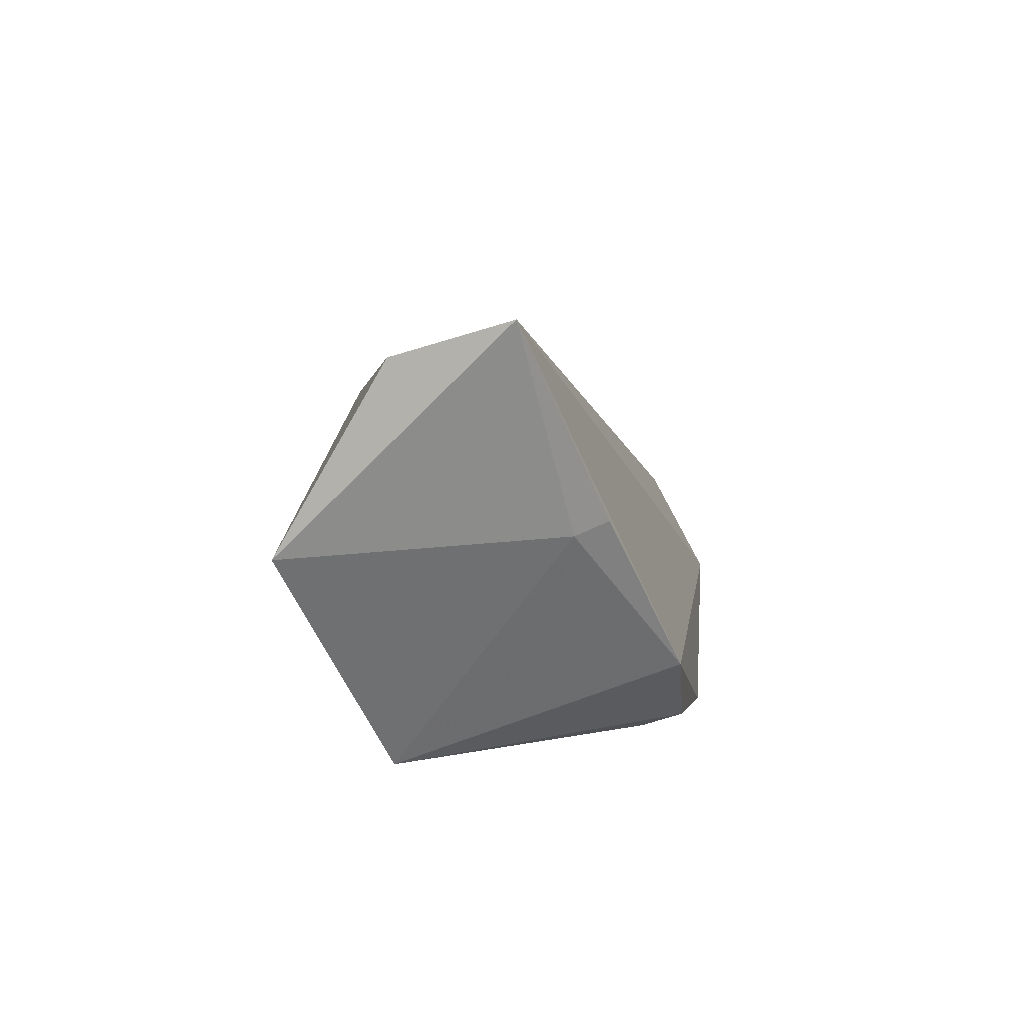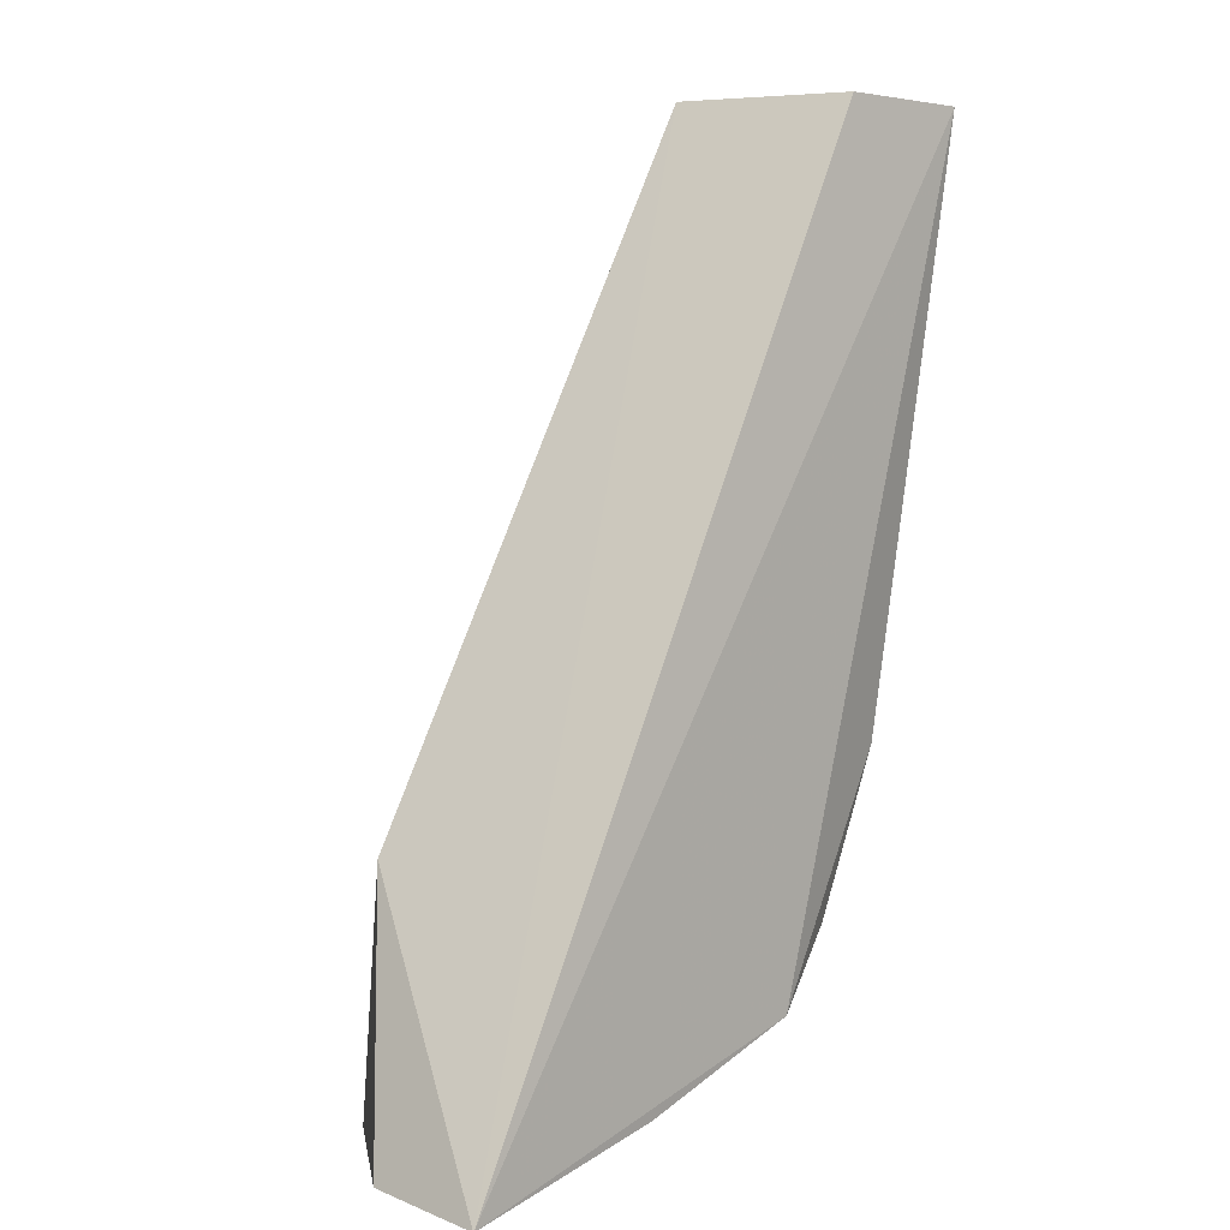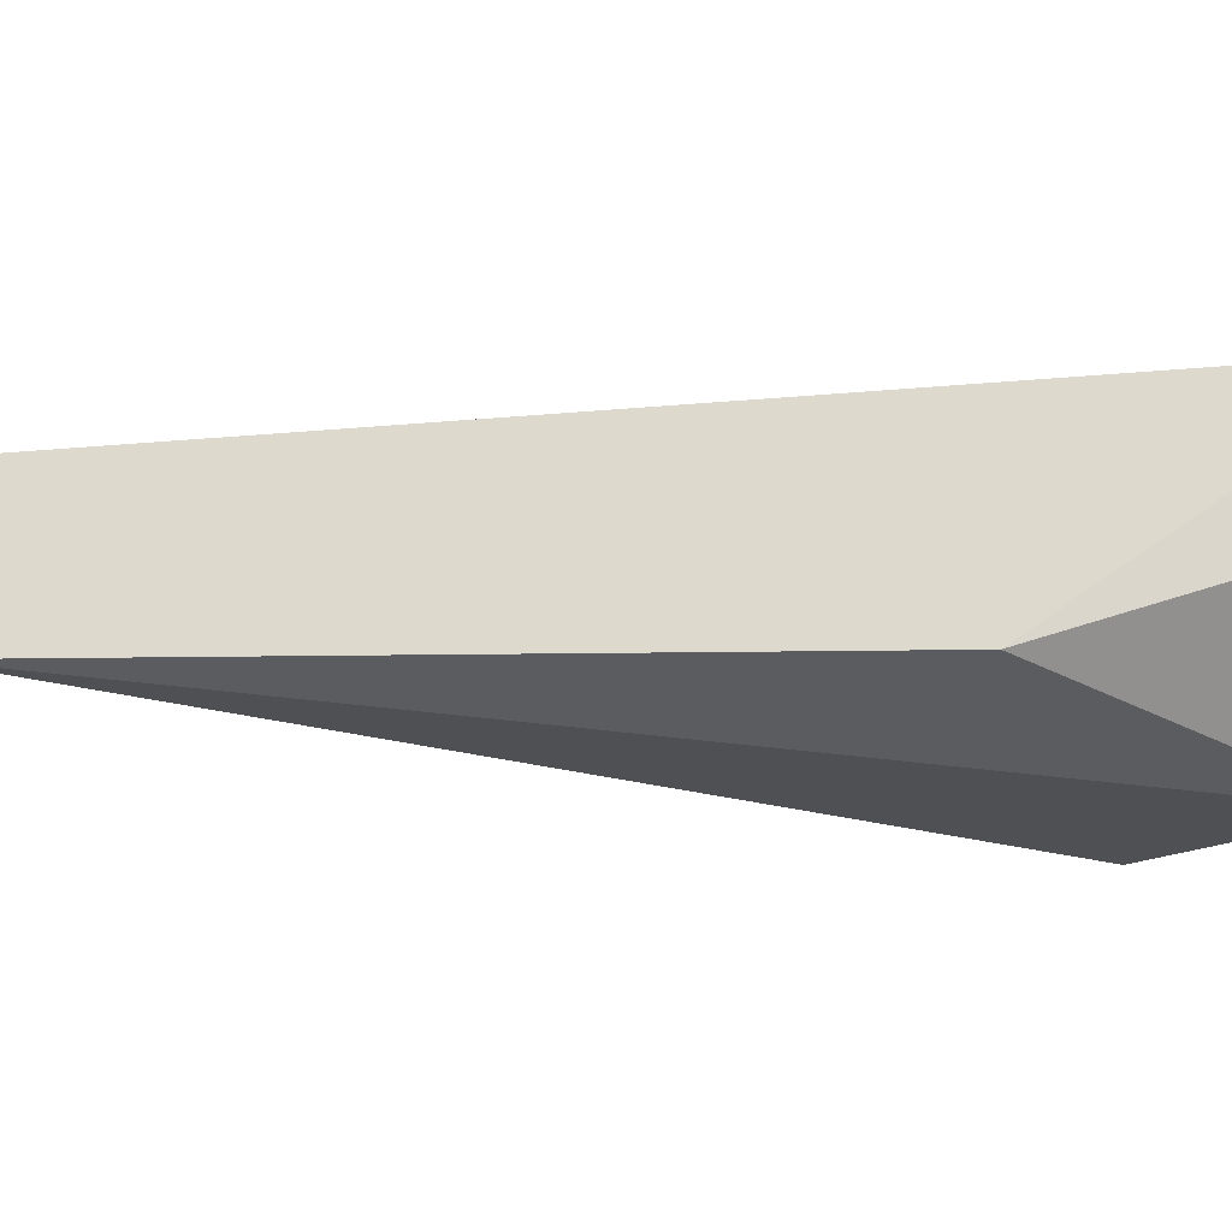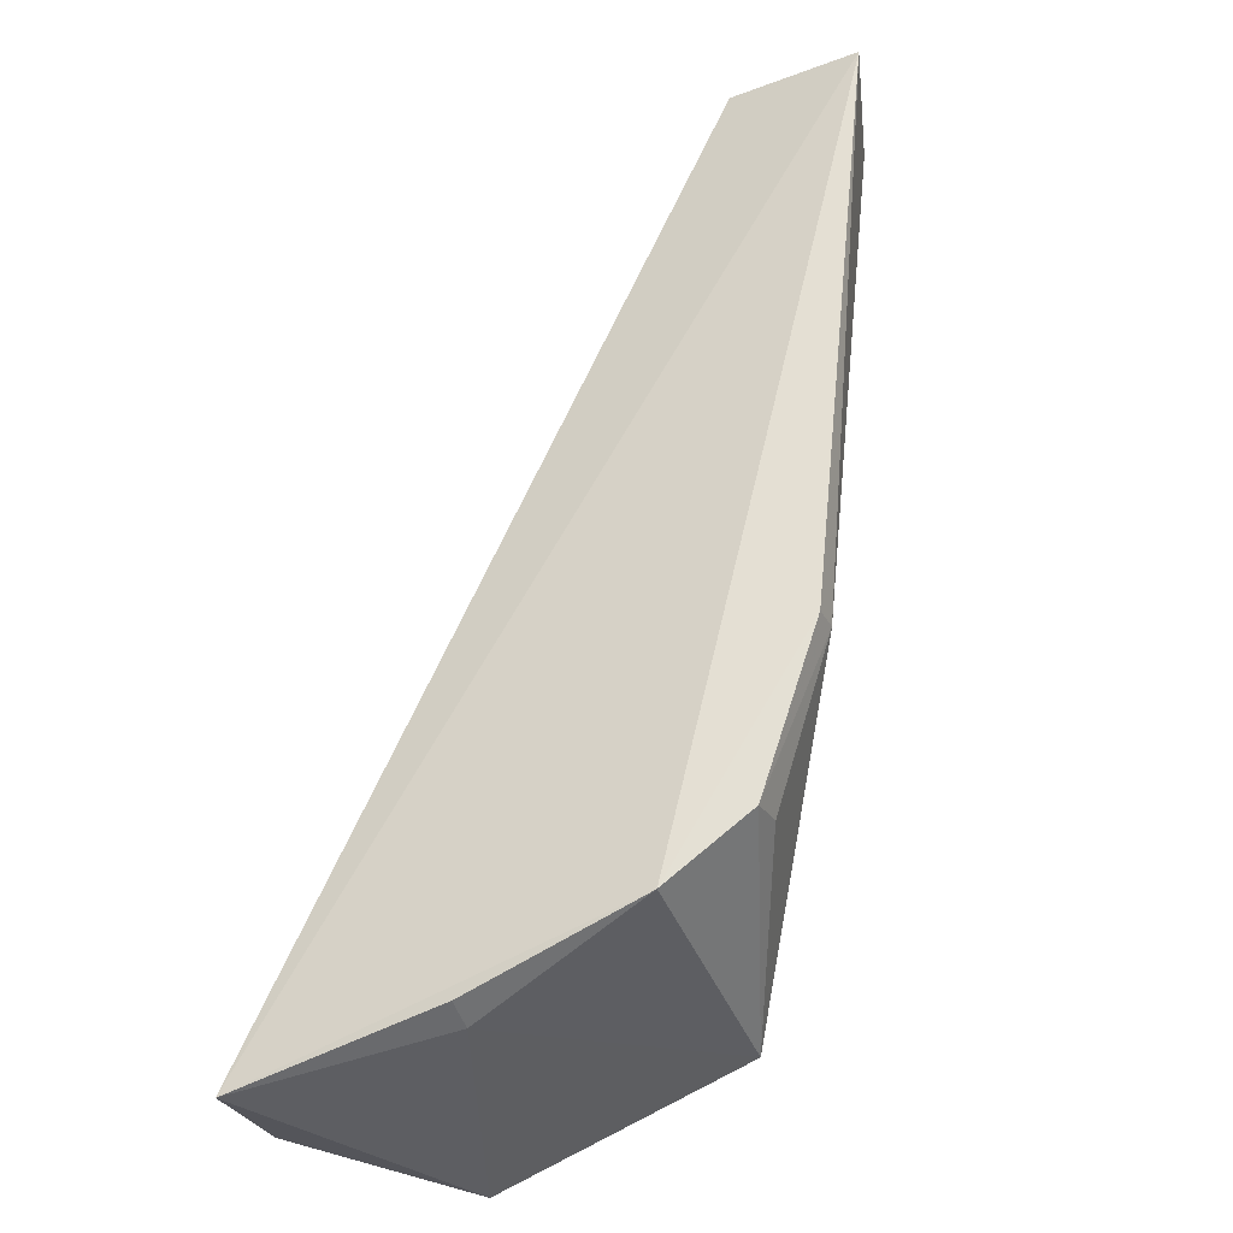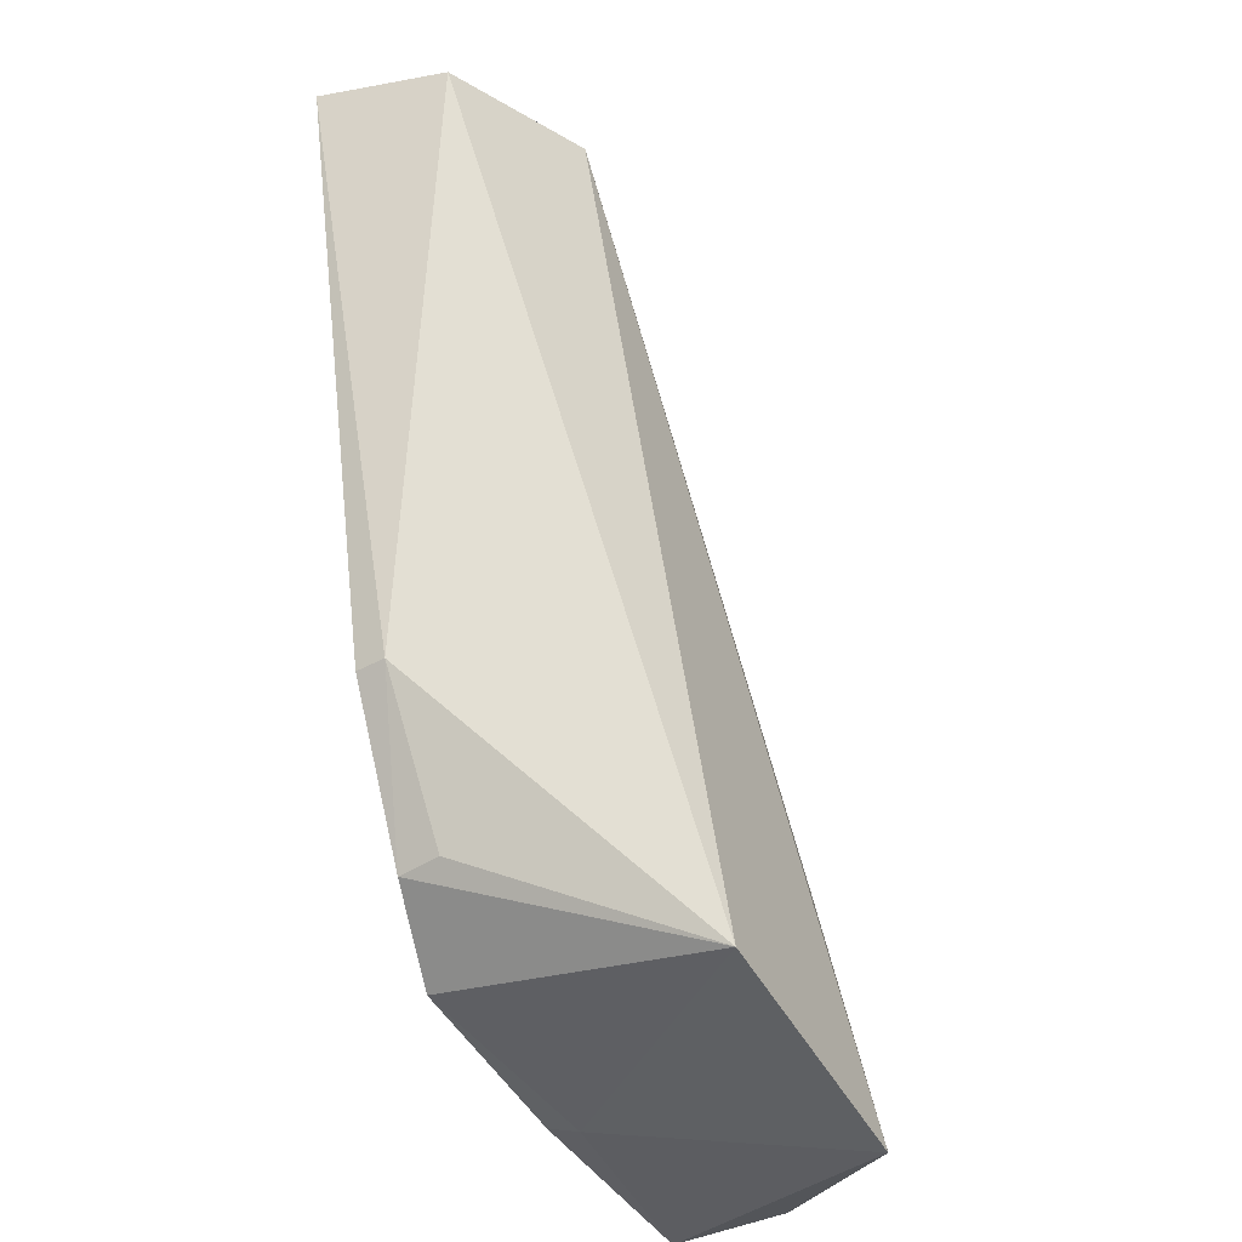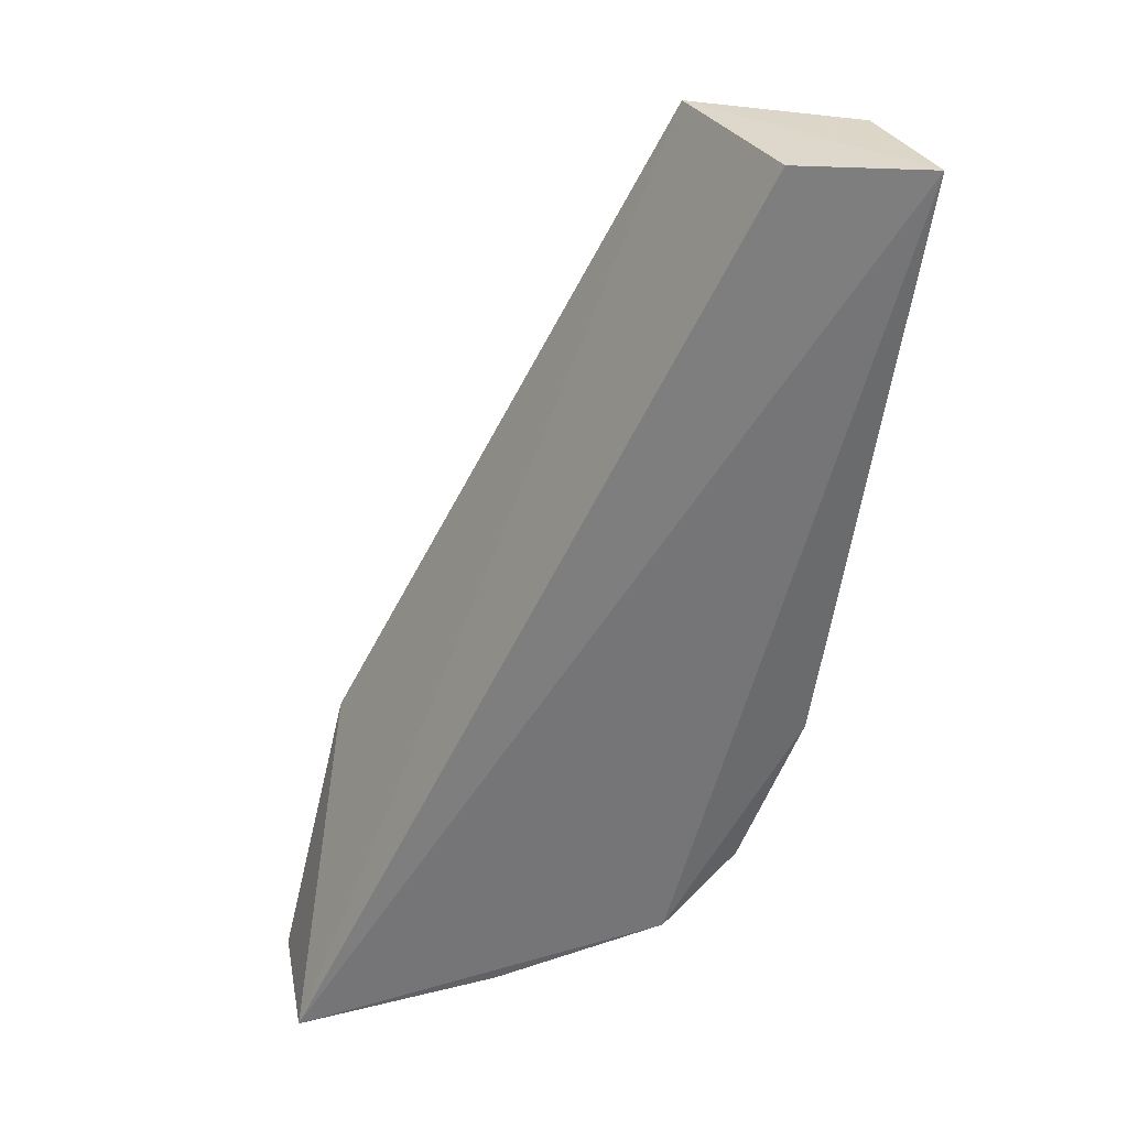
<metadata>
{"format":"obj","ext":"obj","renderer":"f3d","projection":"perspective","resolution":1024,"background":"white","views":[{"elev":-72.1,"azim":-68.1,"up":"+Y"},{"elev":6.1,"azim":-46.4,"up":"+Y"},{"elev":-13.7,"azim":-100.6,"up":"+Z"},{"elev":-34.9,"azim":21.6,"up":"+Y"},{"elev":-31.8,"azim":121.1,"up":"+Y"},{"elev":33.0,"azim":-7.0,"up":"+Y"}]}
</metadata>
<code>
v -0.07346 0.02772 0.07298
v -0.07793 -0.007031 0.07122
v -0.08678 -0.02173 0.05556
v -0.08472 0.02787 0.0627
v -0.1083 -0.0269 0.07134
v -0.0754 0.02747 0.06562
v -0.08604 -0.02071 0.07199
v -0.0812 0.02802 0.0721
v -0.1044 -0.01113 0.06028
v -0.0779 -0.006841 0.06947
v -0.09628 -0.02474 0.06969
v -0.08151 -0.01663 0.07072
v -0.1014 -0.02688 0.05541
v -0.09621 -0.02423 0.07161
v -0.08149 -0.01616 0.06832
v -0.1087 -0.02617 0.0647
f 6 3 4
f 6 4 1
f 7 2 1
f 7 1 5
f 8 5 1
f 8 1 4
f 8 4 5
f 9 5 4
f 10 6 1
f 10 1 2
f 10 3 6
f 11 3 7
f 12 7 3
f 12 2 7
f 12 10 2
f 13 9 4
f 13 4 3
f 13 11 5
f 13 3 11
f 14 11 7
f 14 7 5
f 14 5 11
f 15 12 3
f 15 3 10
f 15 10 12
f 16 13 5
f 16 5 9
f 16 9 13

</code>
